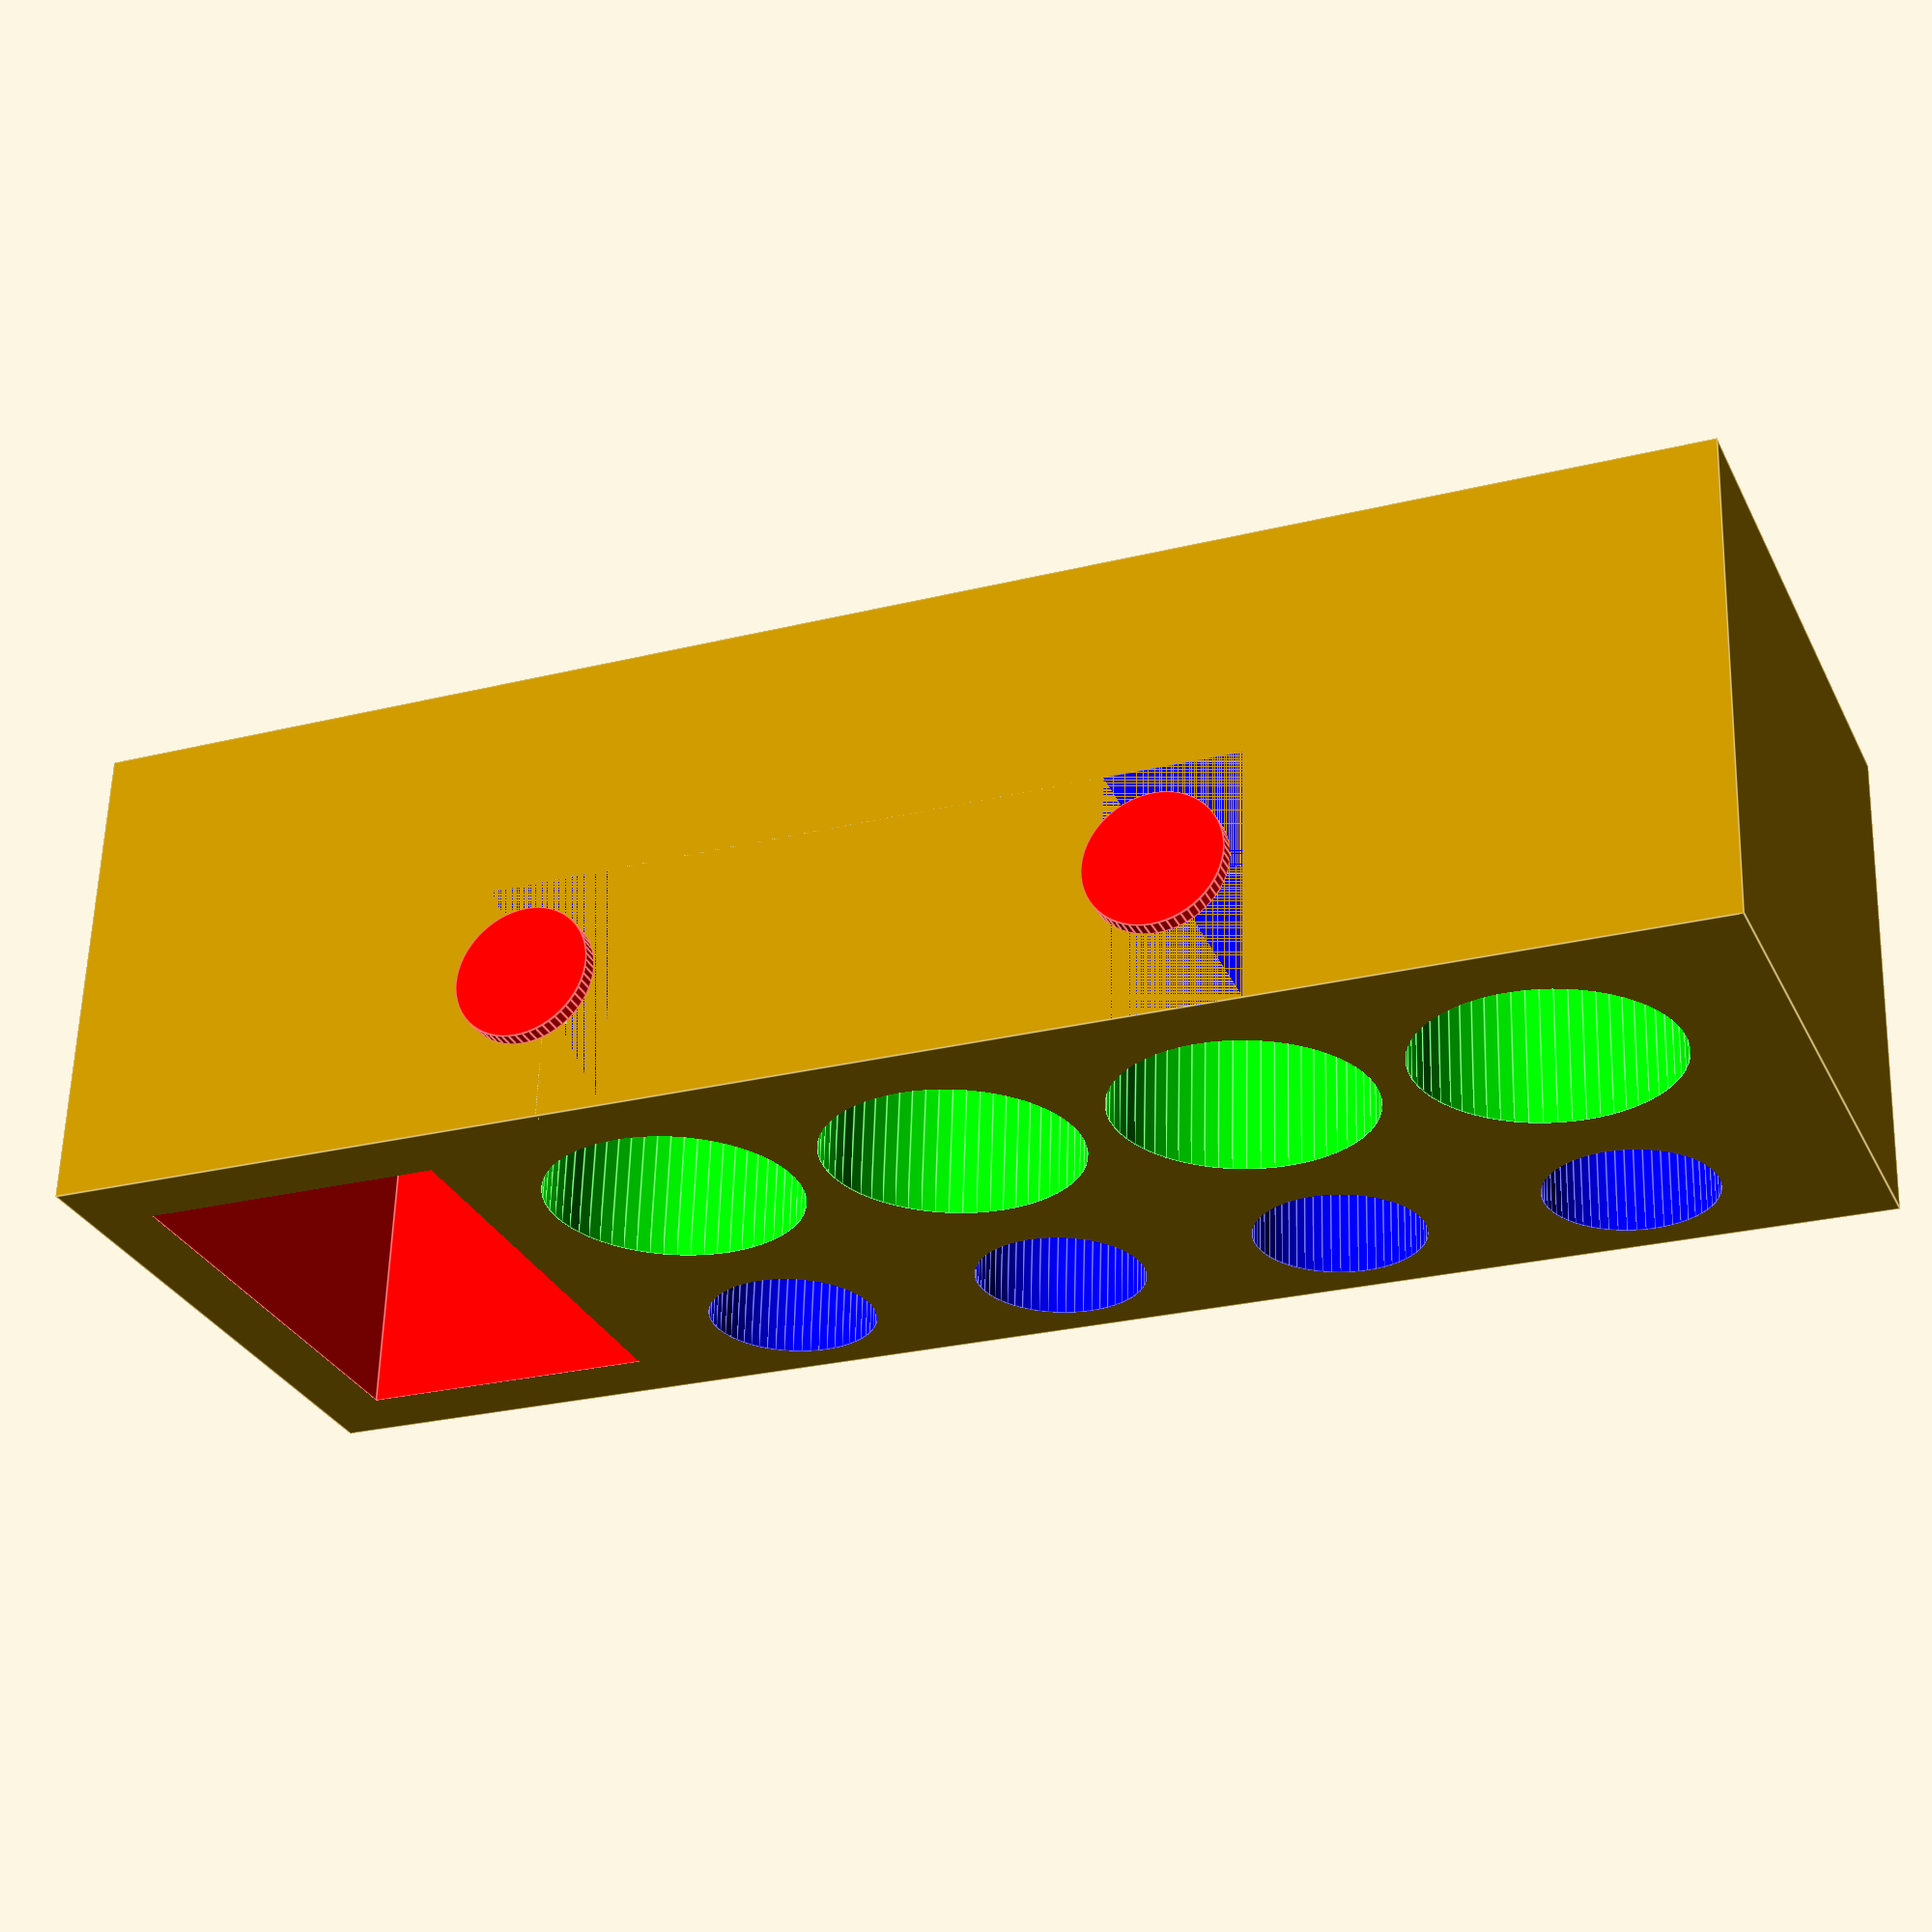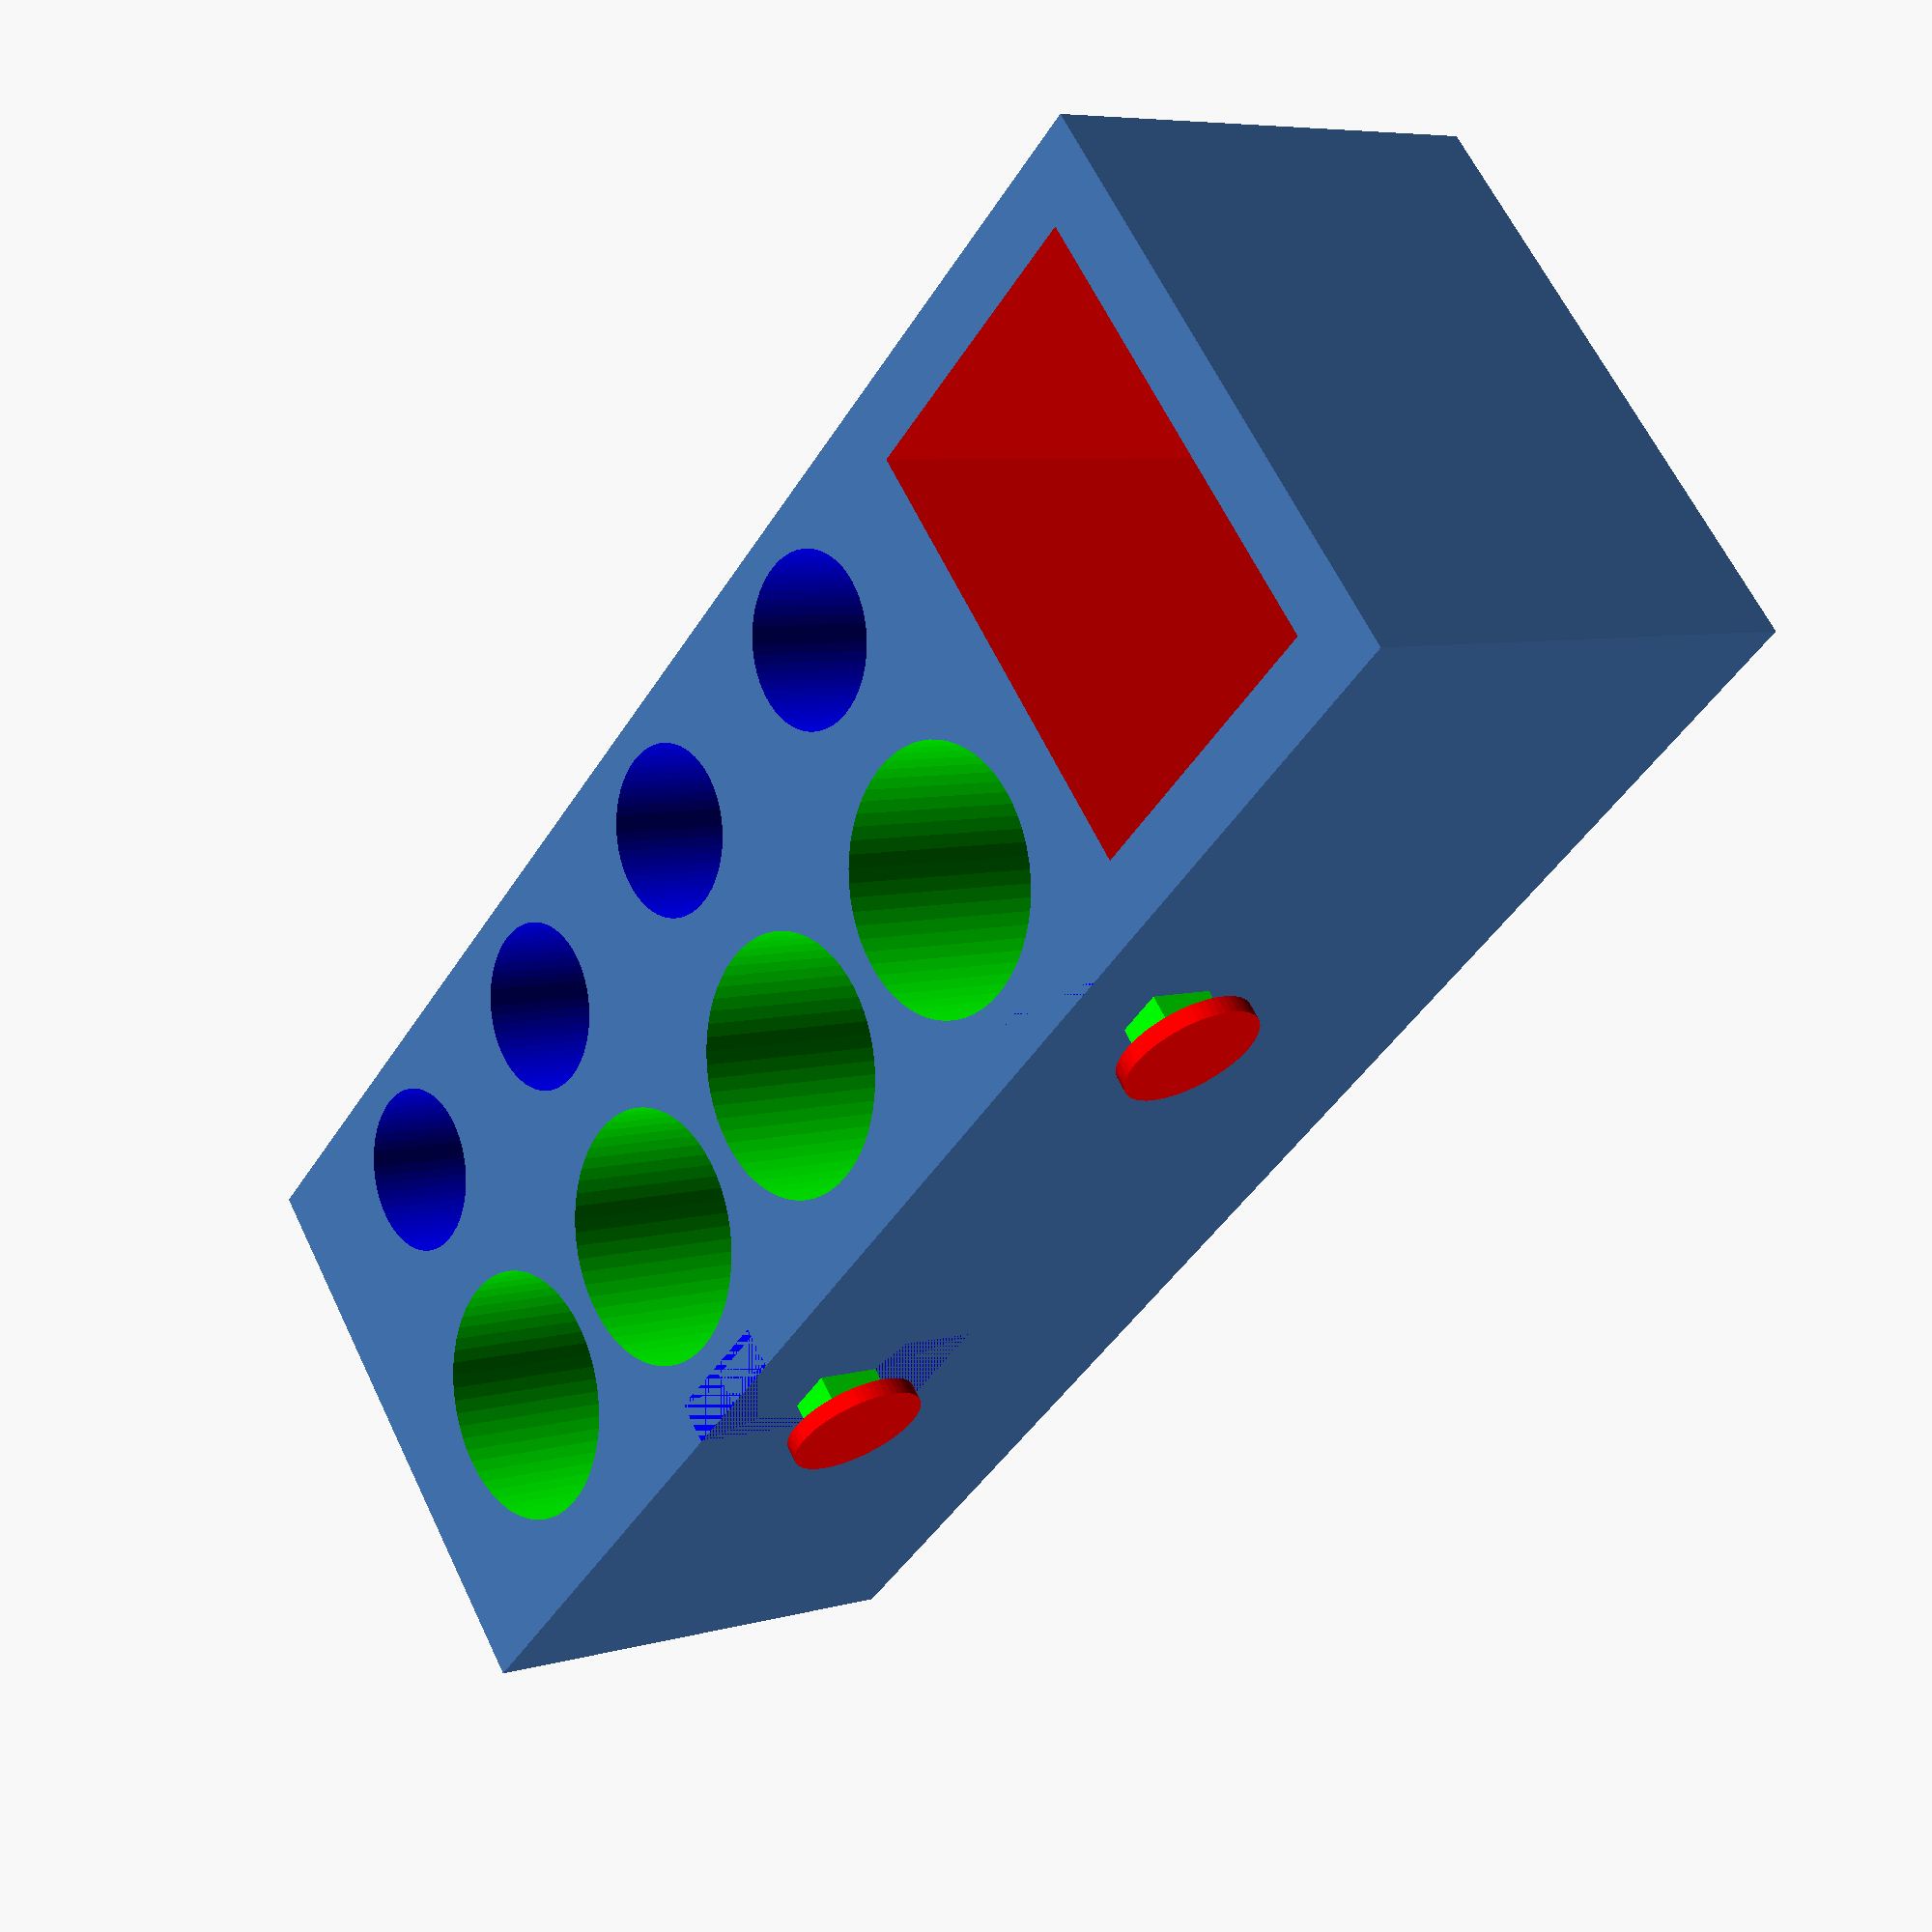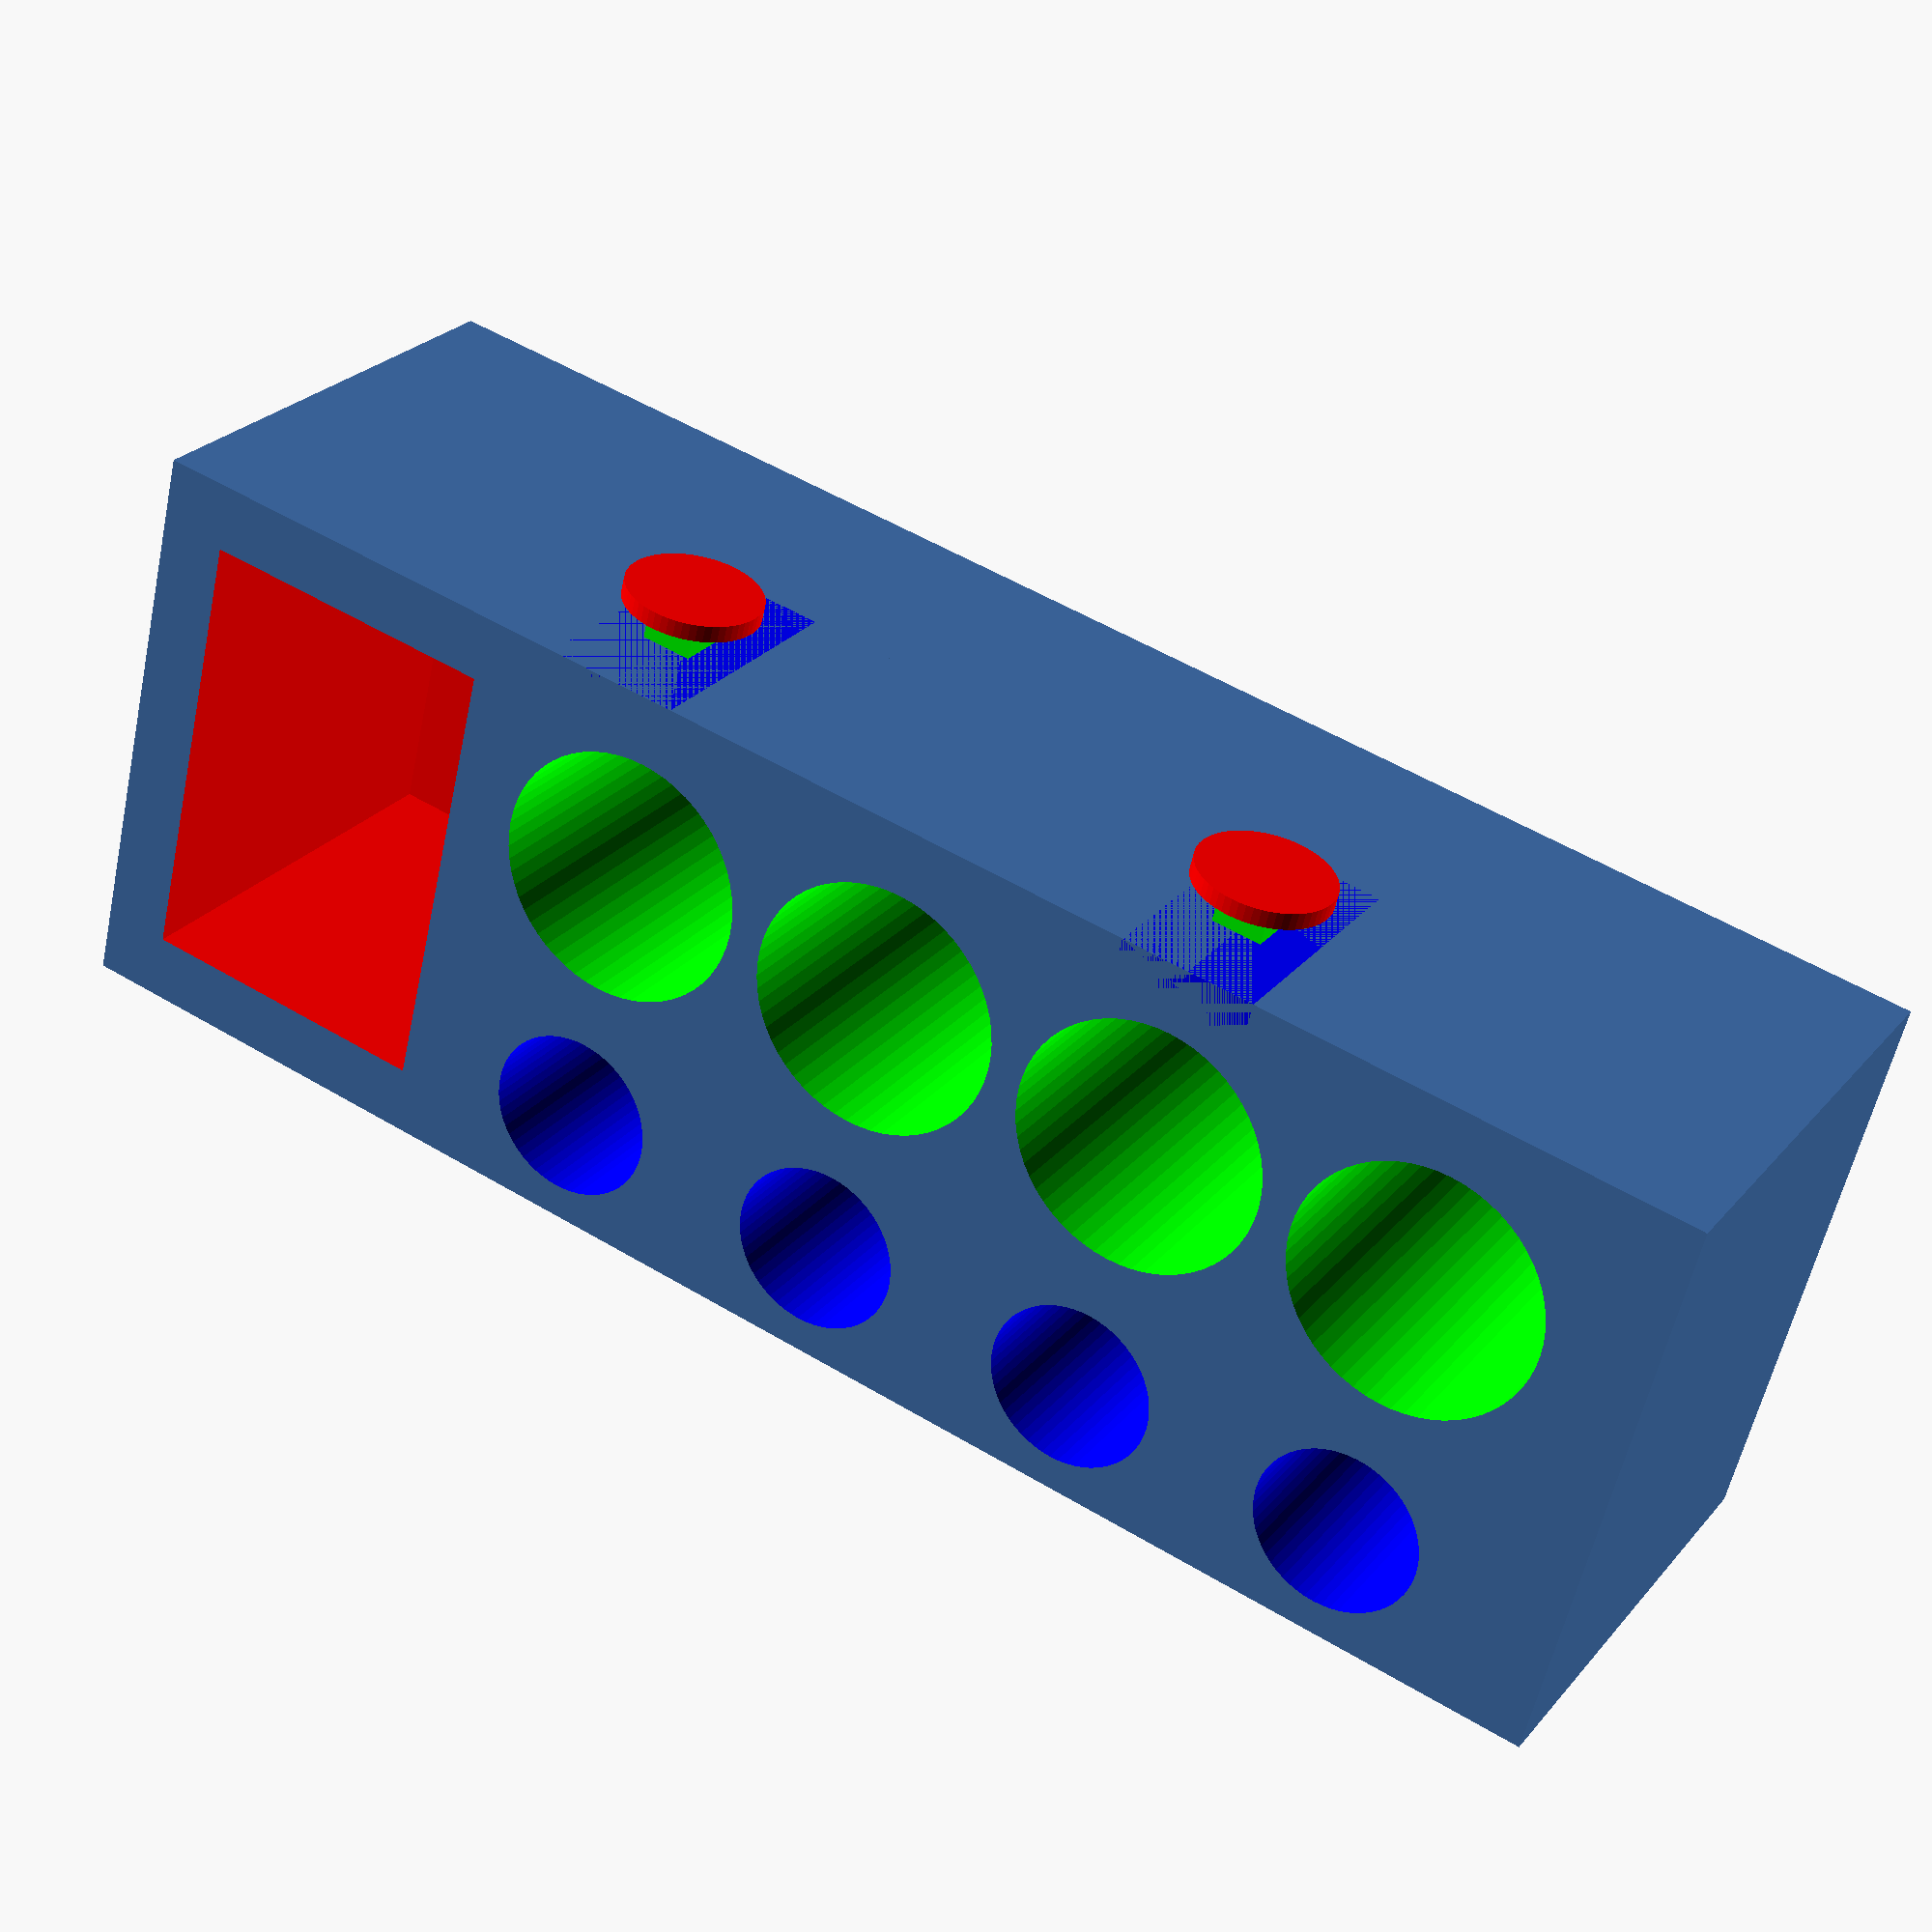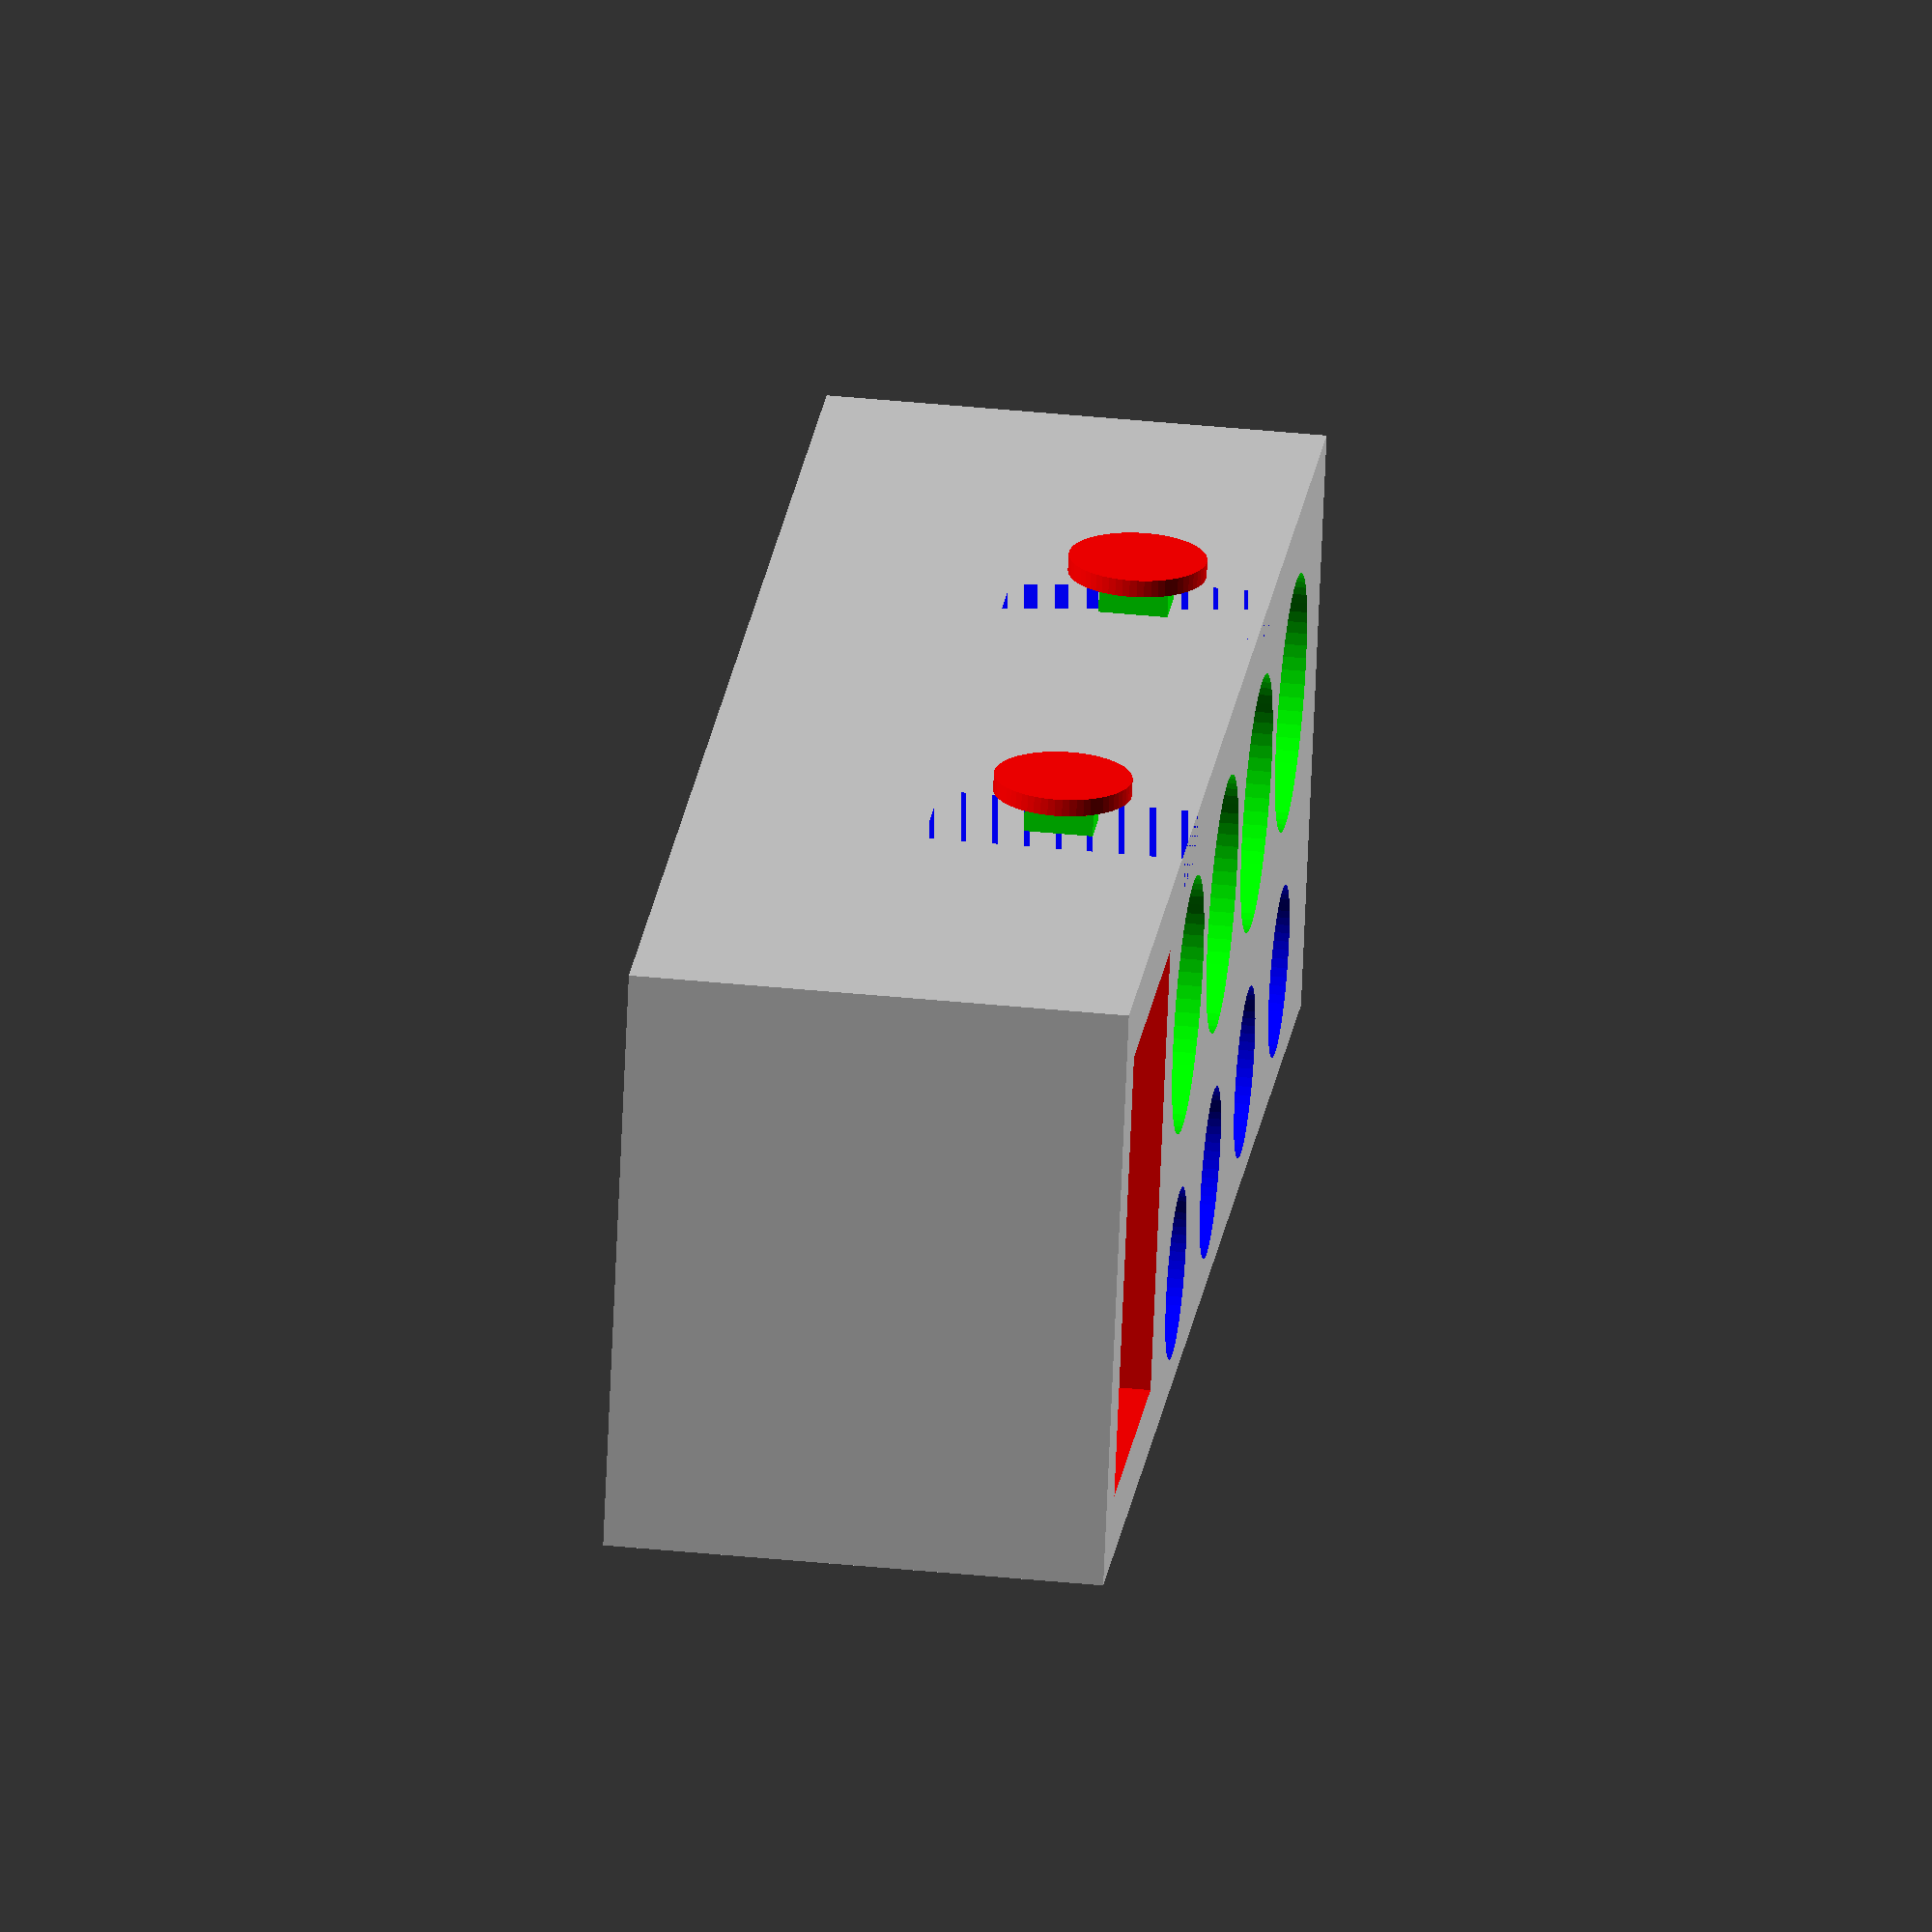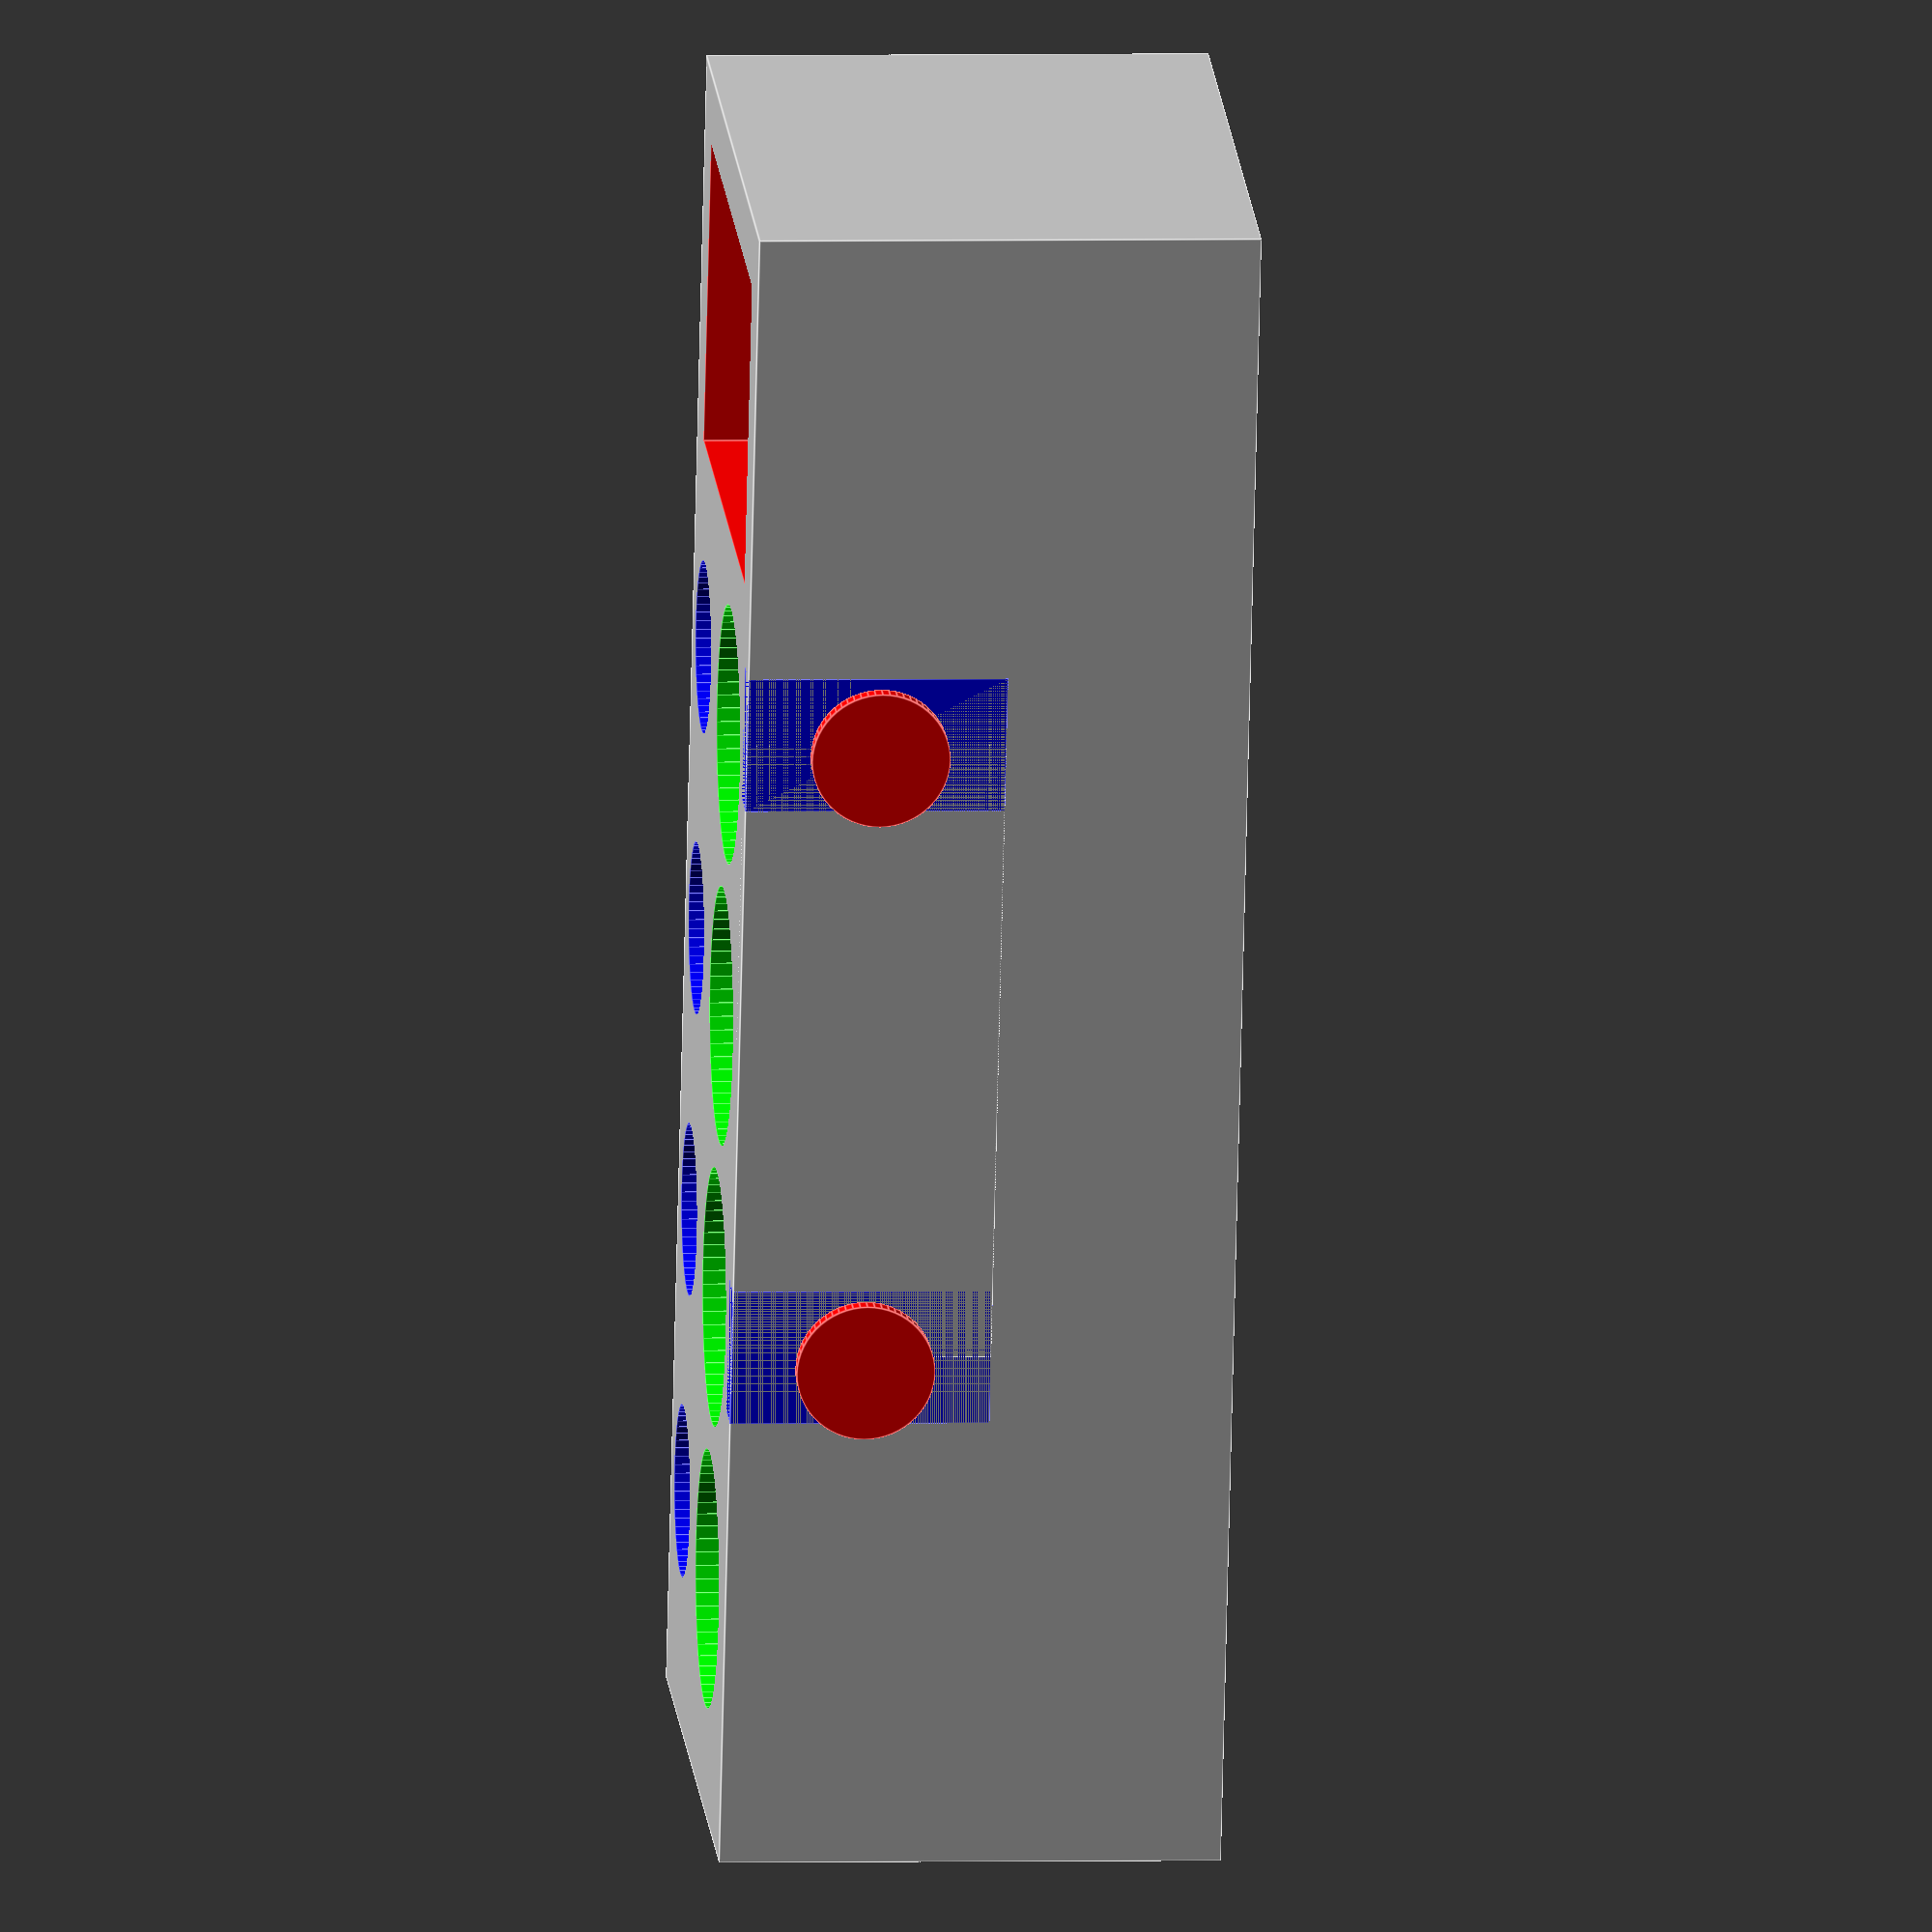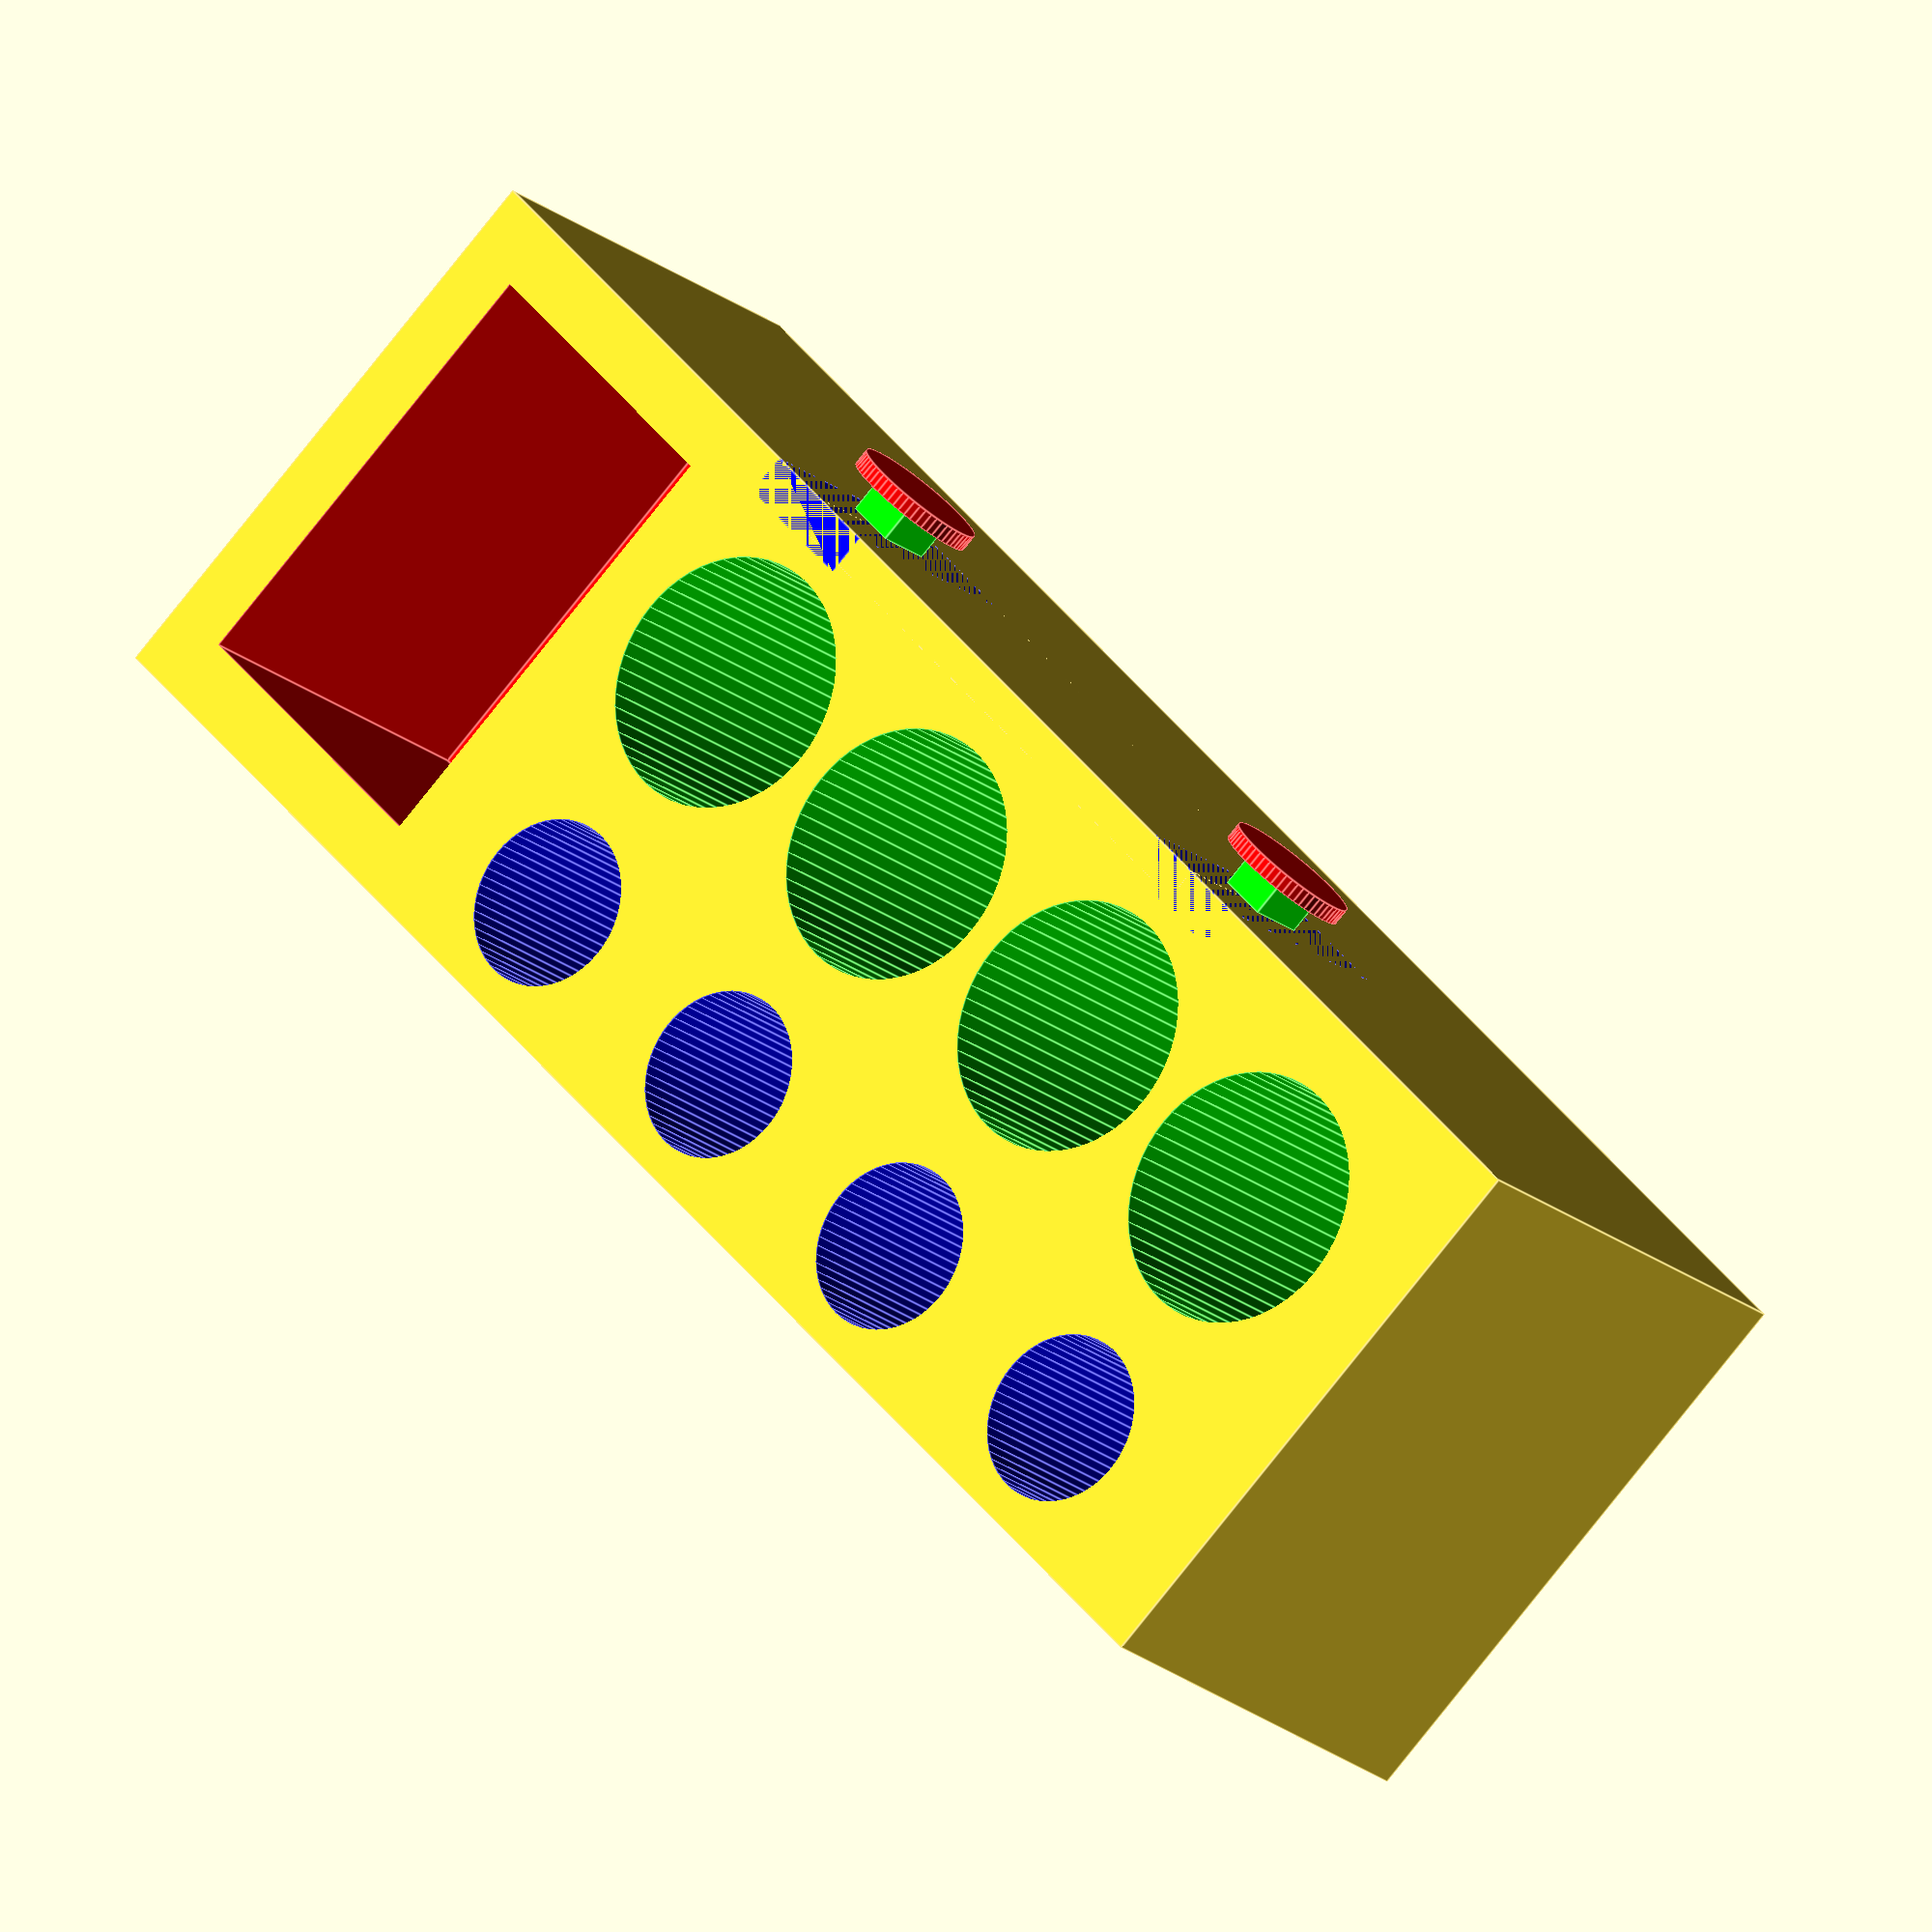
<openscad>
$fn = 60;
disc_height =  1;
disc_diam   =  8;
stem_width  =  3;
stem_height =  2;
stem_length =  4;
base_height =  2.5;
base_width  =  8;
base_length = 15;
disc_dist   = 37;
wall        =  2;

bat_height    = 25;
bat_9V_width  = 18;
bat_9V_length = 27;
bat_AA_diam   = 15;
bat_AAA_diam  = 10;
bat_no      =  4;
bat_margin  =  8;

bat_holder_length = bat_no * (bat_AA_diam+0.25*bat_margin)+bat_9V_width + 1.5*bat_margin;
bat_holder_width  = bat_9V_length+bat_margin;
bat_holder_height = bat_height+0.5*bat_margin;

module pegdisc() {
    //disc
    color( [1, 0, 0] )
    cylinder( d = disc_diam, h = disc_height );
    
    //stem
    color( [0, 1, 0] )
    translate( [-0.5*stem_width, -0.5*stem_length , disc_height])
        cube([ stem_width, stem_length, stem_height ]);
        
    //base
    color( [0, 0, 1] )
    translate( [-0.5*base_width, -0.5*base_length, disc_height+stem_height])
        cube( [ base_width, base_length, base_height ] ); 
}

module attachment() {
    cube([ wall, disc_dist, base_length ] );

    translate([base_height, disc_dist, 0.5*base_length])
        rotate([90, 0, 90])
            translate([ 0, 0, -1*(disc_height+stem_height+base_height) ])
                pegdisc();

    translate([base_height, 0, 0.5*base_length])
        rotate([90, 0, 90])
            translate([ 0, 0, -1*(disc_height+stem_height+base_height) ])
                pegdisc();
}

module bat_9V() {
    cube( [ bat_9V_length, bat_9V_width, bat_height ]);
}

module bat_AA() {
    cylinder( d = bat_AA_diam, h = bat_height );
}

module bat_AAA() {
    cylinder( d = bat_AAA_diam, h = bat_height );
}

module bat_holder() {
    cube( [ bat_holder_width, bat_holder_length, bat_holder_height] );
}

translate([ 0, 0.5*(bat_holder_length-disc_dist), bat_holder_height - base_length]) attachment();

difference() {
bat_holder();
color([1, 0, 0])
    translate([0.5*bat_margin, 0.5*bat_margin, 0.5*bat_margin+0.01])
    bat_9V();

//    holes for bats:
    for (i = [0:1:bat_no-1] ) {
    color([0, 1, 0])
    translate([0.5*(bat_margin+bat_AA_diam), 0.5*bat_margin+bat_9V_width+0.5*bat_margin+0.5*bat_AA_diam+i*(bat_AA_diam+0.25*bat_margin), 0.5*bat_margin+0.01])
        bat_AA();

    color([0, 0, 1])
    translate([bat_AA_diam+bat_margin+0.5*bat_AAA_diam, 0.5*bat_margin+bat_9V_width+0.5*bat_margin+0.5*bat_AA_diam+i*(bat_AA_diam+0.25*bat_margin), 0.5*bat_margin+0.01])
        bat_AAA();
    }
}
</openscad>
<views>
elev=299.3 azim=67.8 roll=1.7 proj=p view=edges
elev=173.7 azim=48.7 roll=130.6 proj=p view=wireframe
elev=334.2 azim=104.0 roll=30.2 proj=p view=solid
elev=139.8 azim=290.0 roll=262.9 proj=o view=wireframe
elev=177.5 azim=15.3 roll=95.2 proj=o view=edges
elev=18.3 azim=137.0 roll=31.9 proj=o view=edges
</views>
